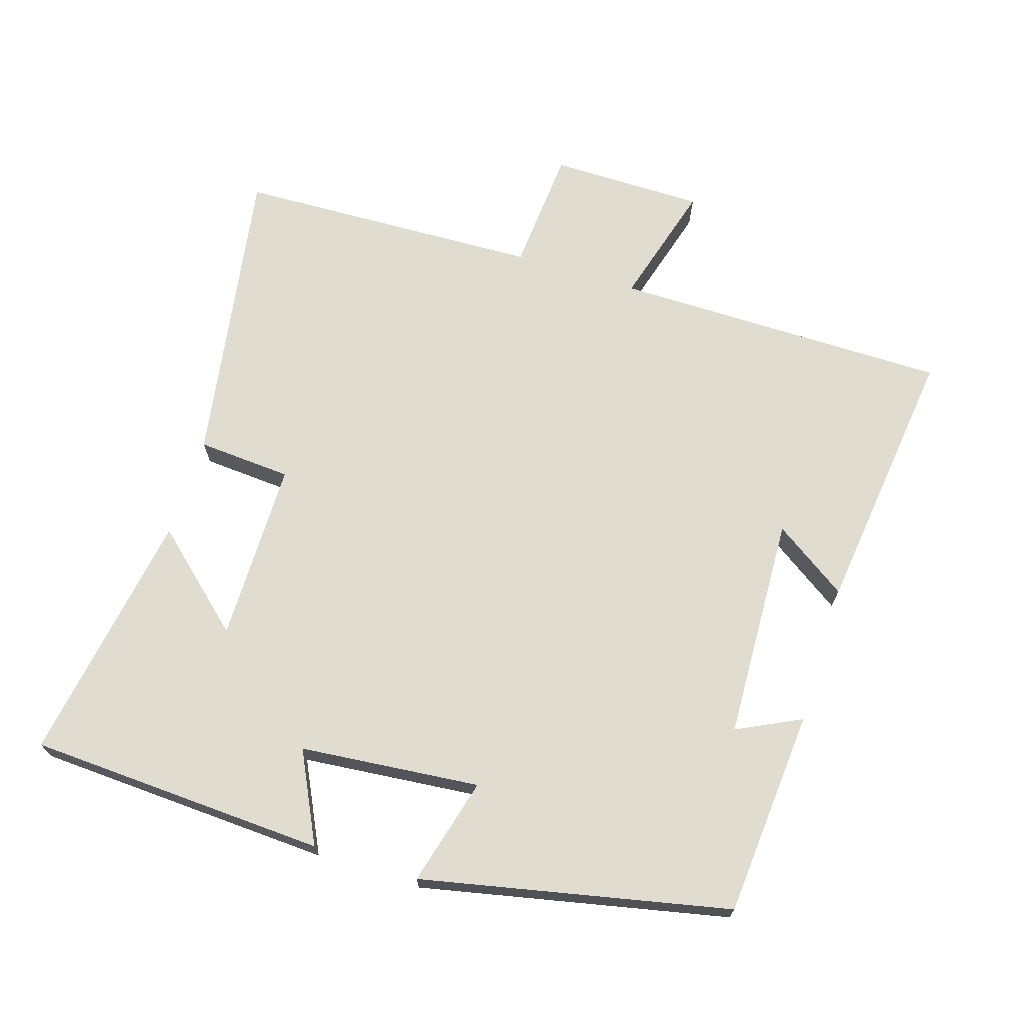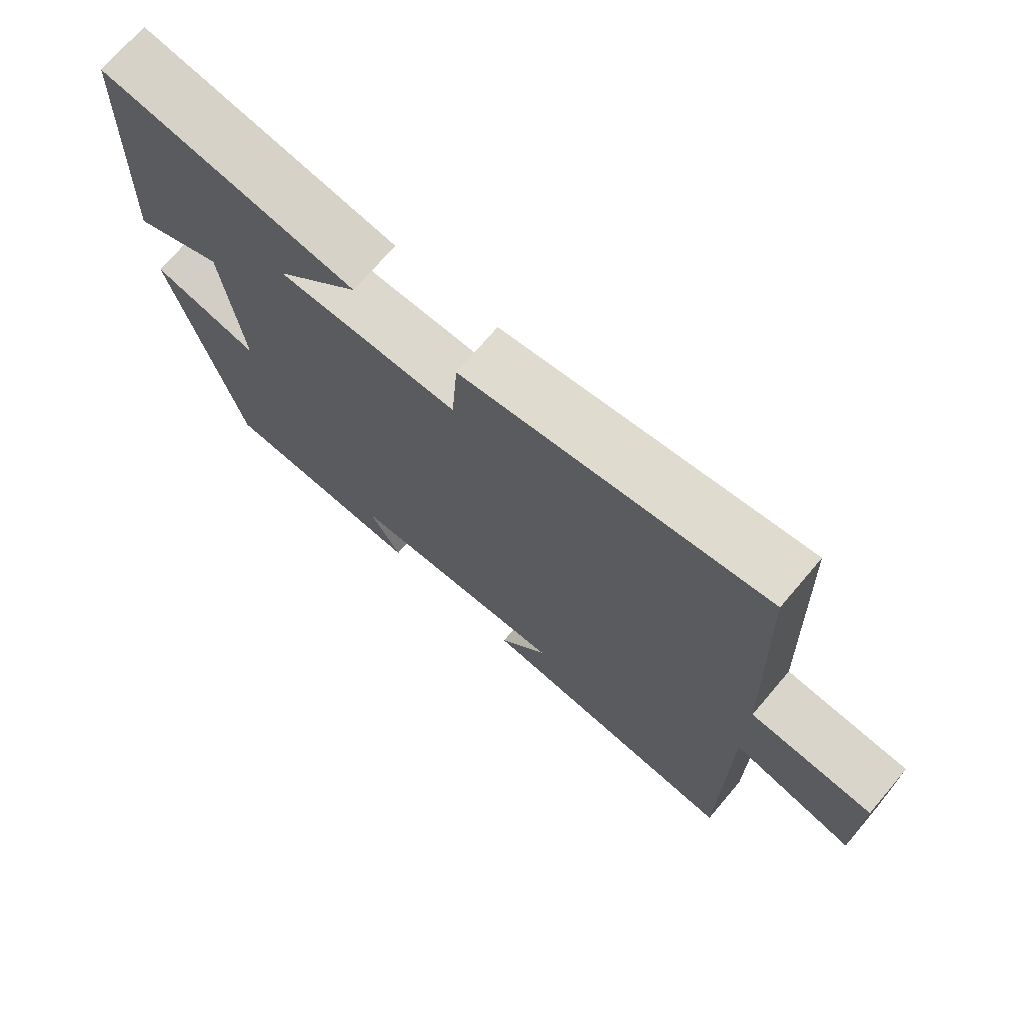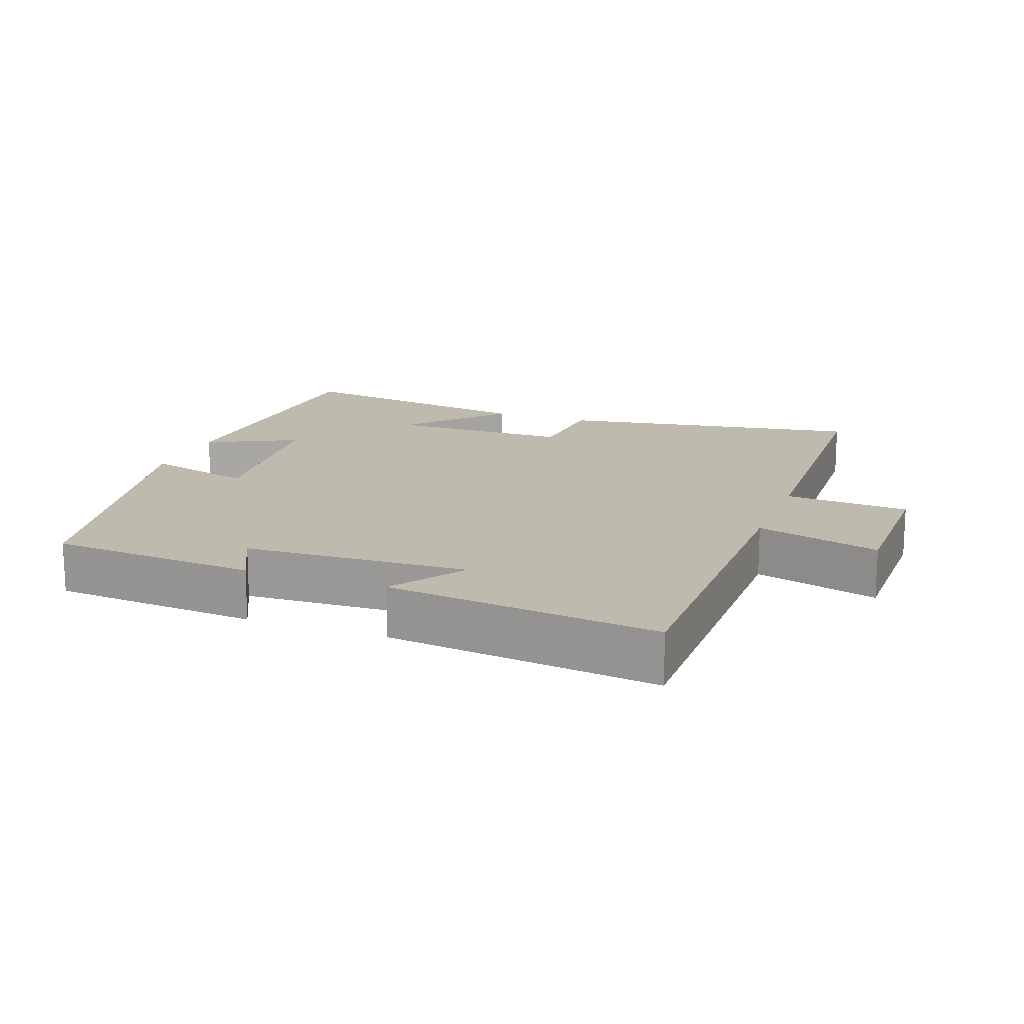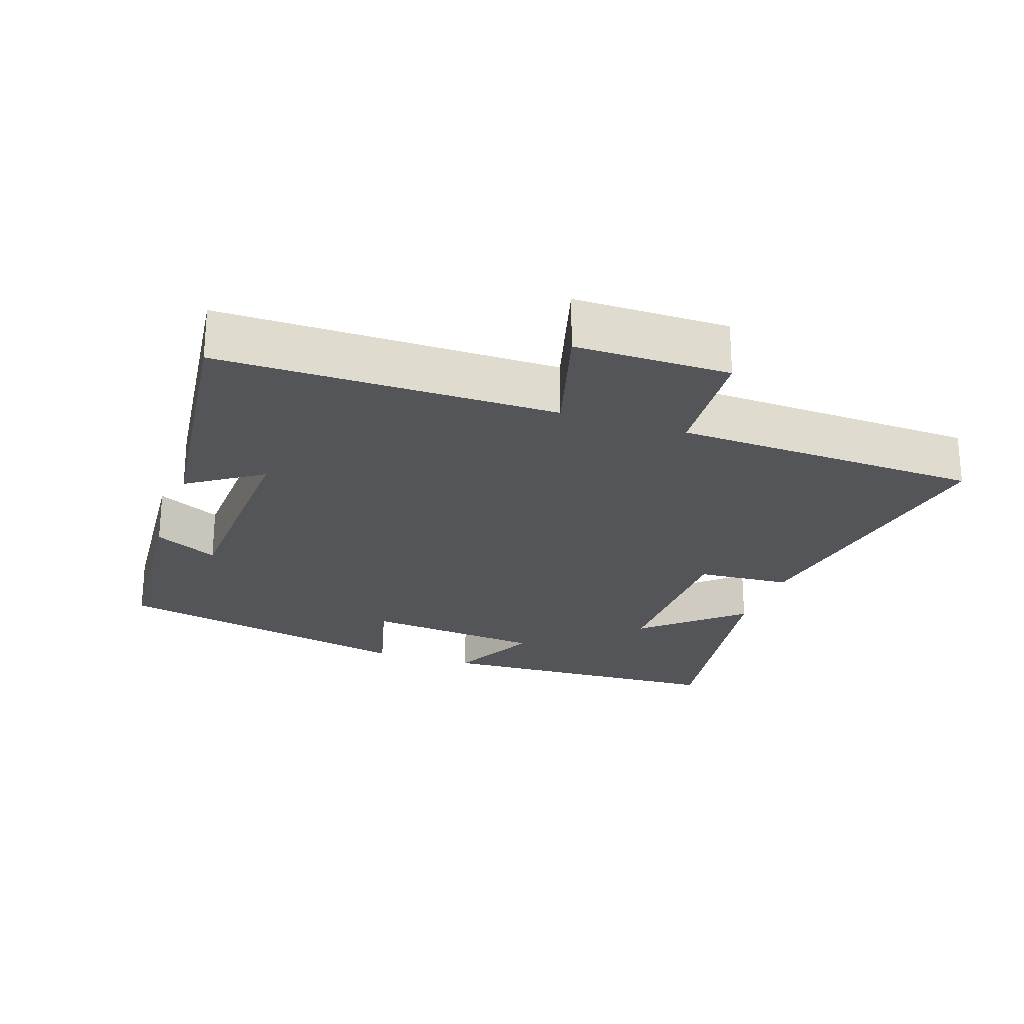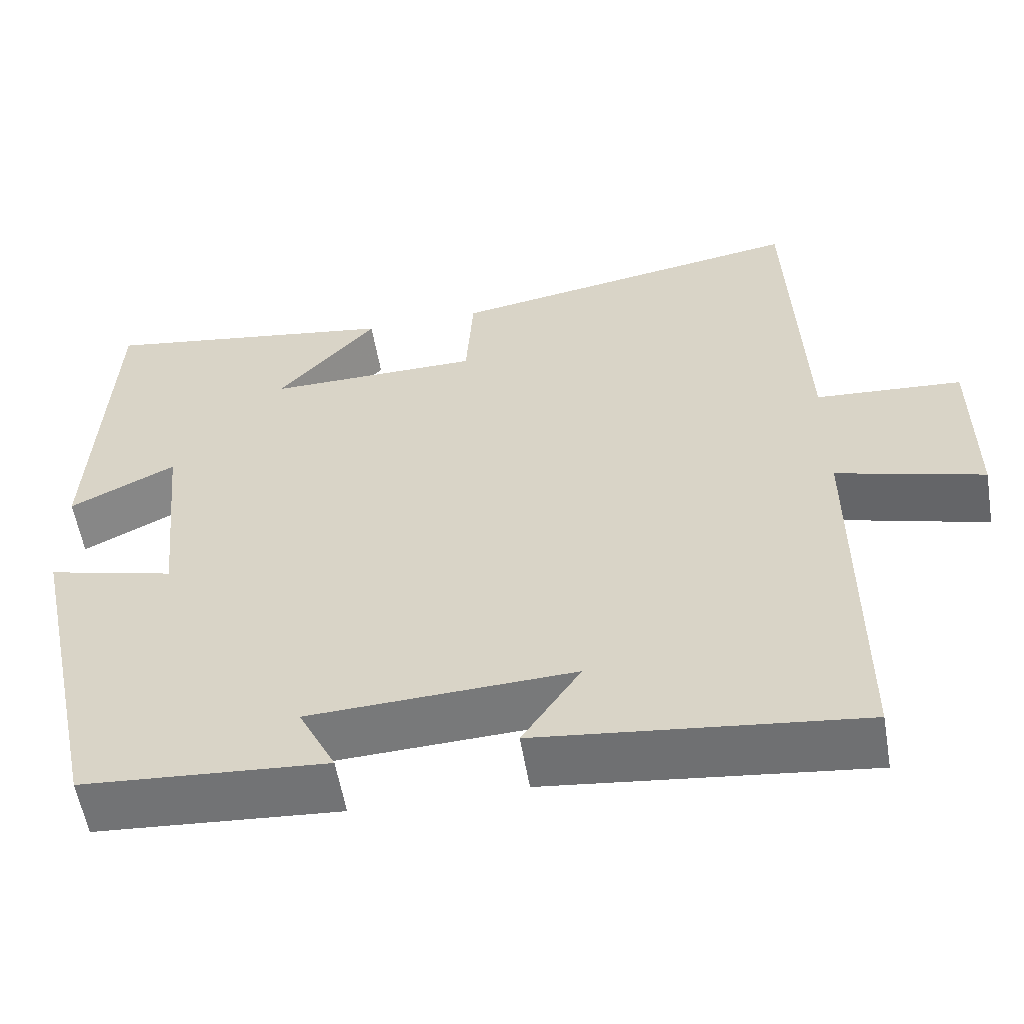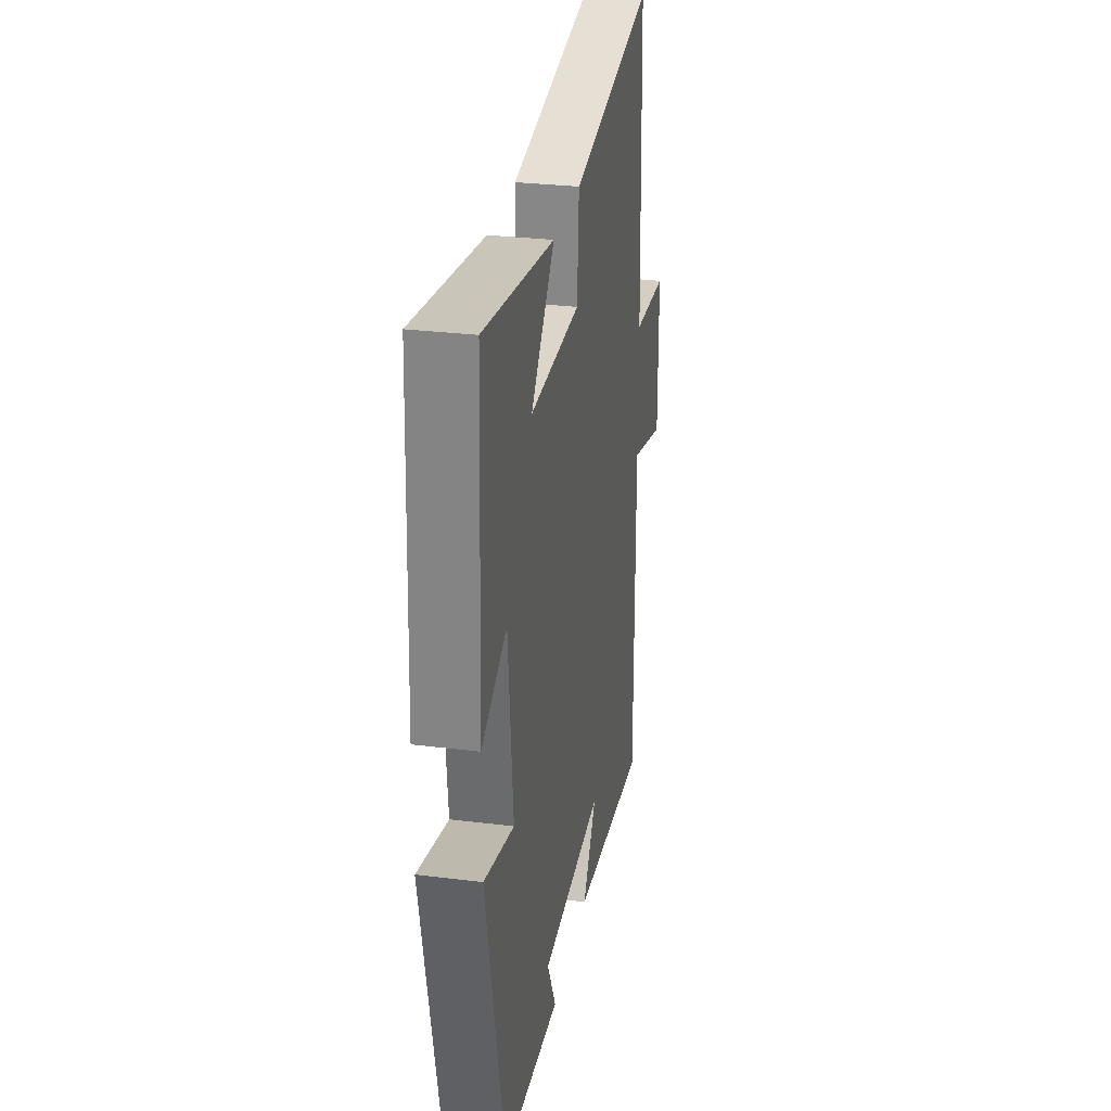
<metadata>
{"format":"obj","ext":"obj","renderer":"f3d","projection":"perspective","resolution":1024,"background":"white","views":[{"elev":69.6,"azim":107.6,"up":"+Y"},{"elev":72.4,"azim":-139.6,"up":"+Z"},{"elev":15.8,"azim":-159.6,"up":"+Y"},{"elev":-24.0,"azim":-108.9,"up":"+Y"},{"elev":-57.0,"azim":-170.4,"up":"+Z"},{"elev":29.4,"azim":100.4,"up":"+Z"}]}
</metadata>
<code>
v 0.48 0.07 0.56
v 0.5 0.07 0.126
v 0.369 0.07 0.191
v 0.343 0.07 -0.071
v 0.5 0.07 -0.03
v 0.404 0.07 -0.477
v 0.103 0.07 -0.5
v 0.149 0.07 -0.407
v -0.177 0.07 -0.393
v -0.105 0.07 -0.5
v -0.5 0.07 -0.547
v -0.5 0.07 -0.057
v -0.681 0.07 -0.108
v -0.681 0.07 0.116
v -0.5 0.07 0.129
v -0.483 0.07 0.574
v -0.04 0.07 0.5
v -0.031 0.07 0.363
v 0.233 0.07 0.361
v 0.11 0.07 0.5
v 0.48 0 0.56
v 0.5 0 0.126
v 0.369 0 0.191
v 0.343 0 -0.071
v 0.5 0 -0.03
v 0.404 0 -0.477
v 0.103 0 -0.5
v 0.149 0 -0.407
v -0.177 0 -0.393
v -0.105 0 -0.5
v -0.5 0 -0.547
v -0.5 0 -0.057
v -0.681 0 -0.108
v -0.681 0 0.116
v -0.5 0 0.129
v -0.483 0 0.574
v -0.04 0 0.5
v -0.031 0 0.363
v 0.233 0 0.361
v 0.11 0 0.5
f 19 20 1 2
f 15 16 17 18
f 15 18 19
f 12 13 14 15
f 12 15 19
f 9 10 11 12
f 8 9 12 19
f 5 6 7 8
f 4 5 8
f 3 4 8 19
f 2 3 19
f 22 21 40 39
f 38 37 36 35
f 39 38 35
f 35 34 33 32
f 39 35 32
f 32 31 30 29
f 39 32 29 28
f 28 27 26 25
f 28 25 24
f 39 28 24 23
f 39 23 22
f 1 21 22 2
f 2 22 23 3
f 3 23 24 4
f 4 24 25 5
f 5 25 26 6
f 6 26 27 7
f 7 27 28 8
f 8 28 29 9
f 9 29 30 10
f 10 30 31 11
f 11 31 32 12
f 12 32 33 13
f 13 33 34 14
f 14 34 35 15
f 15 35 36 16
f 16 36 37 17
f 17 37 38 18
f 18 38 39 19
f 19 39 40 20
f 20 40 21 1

</code>
